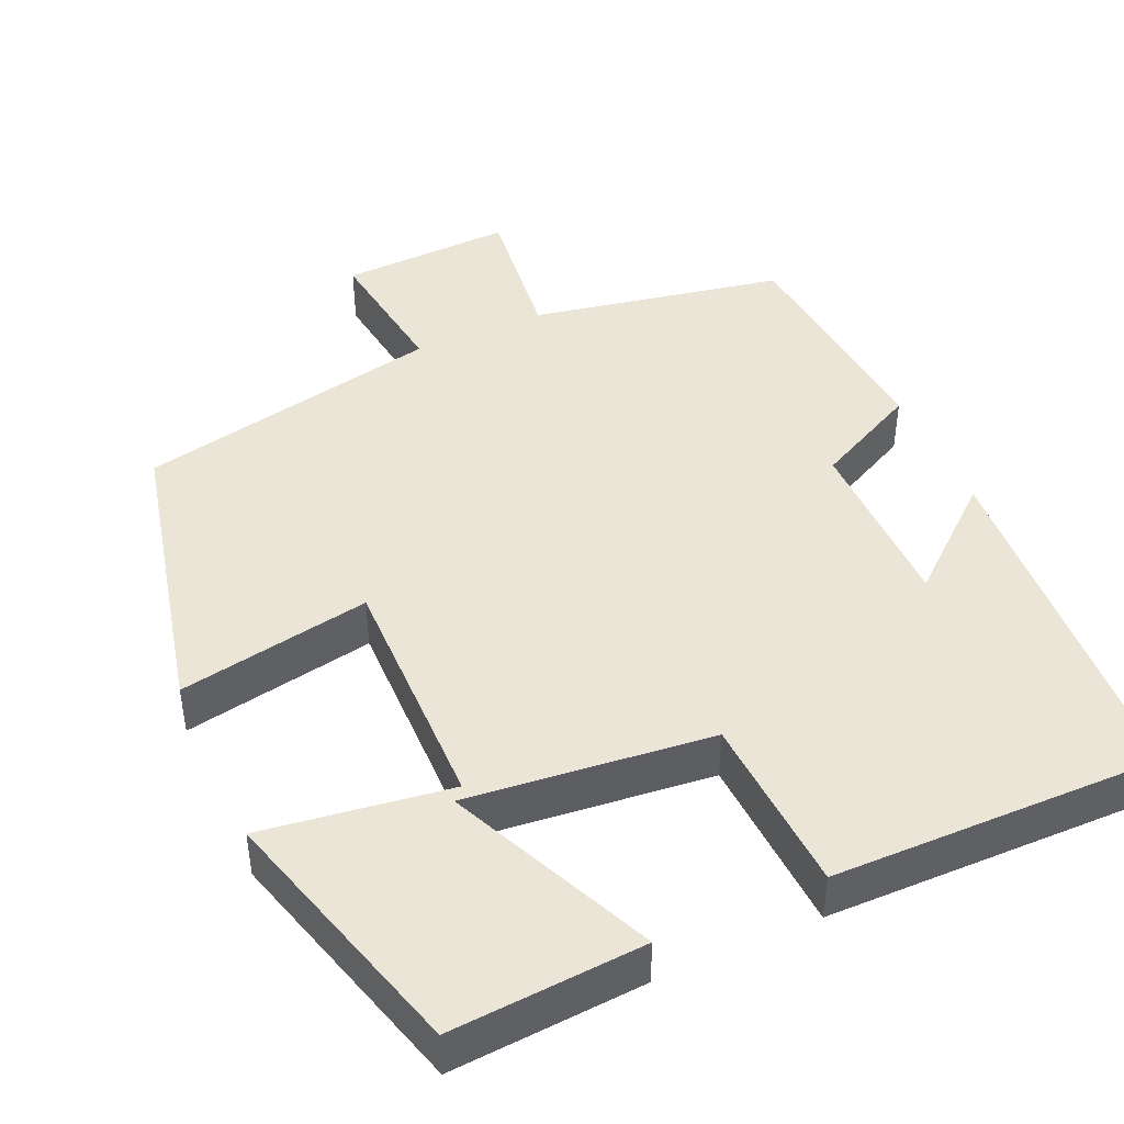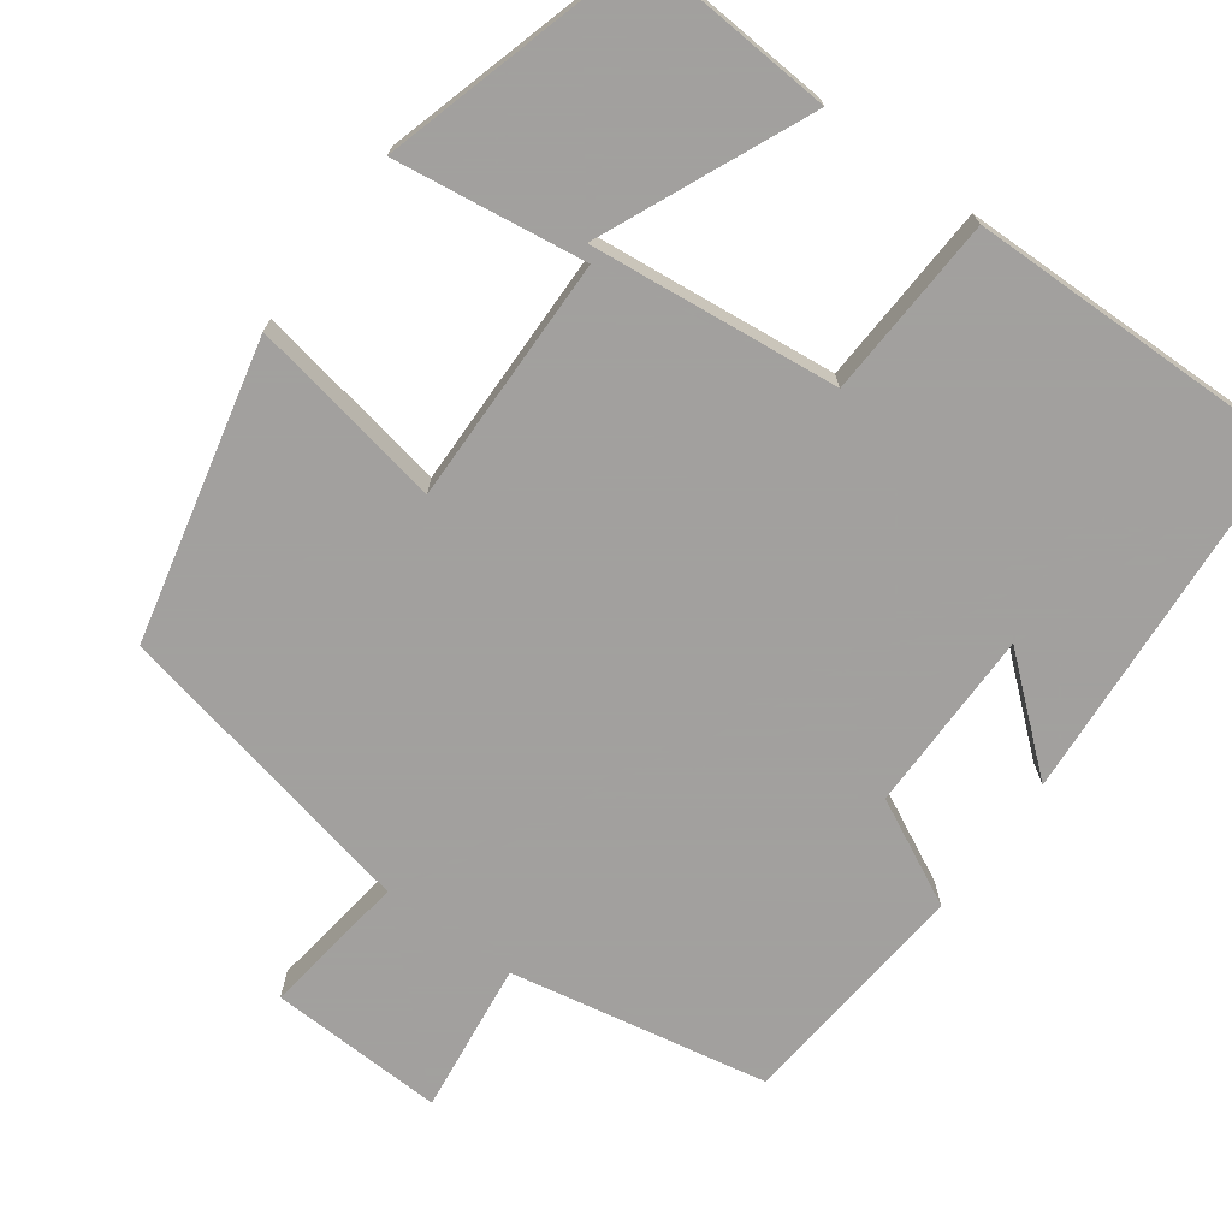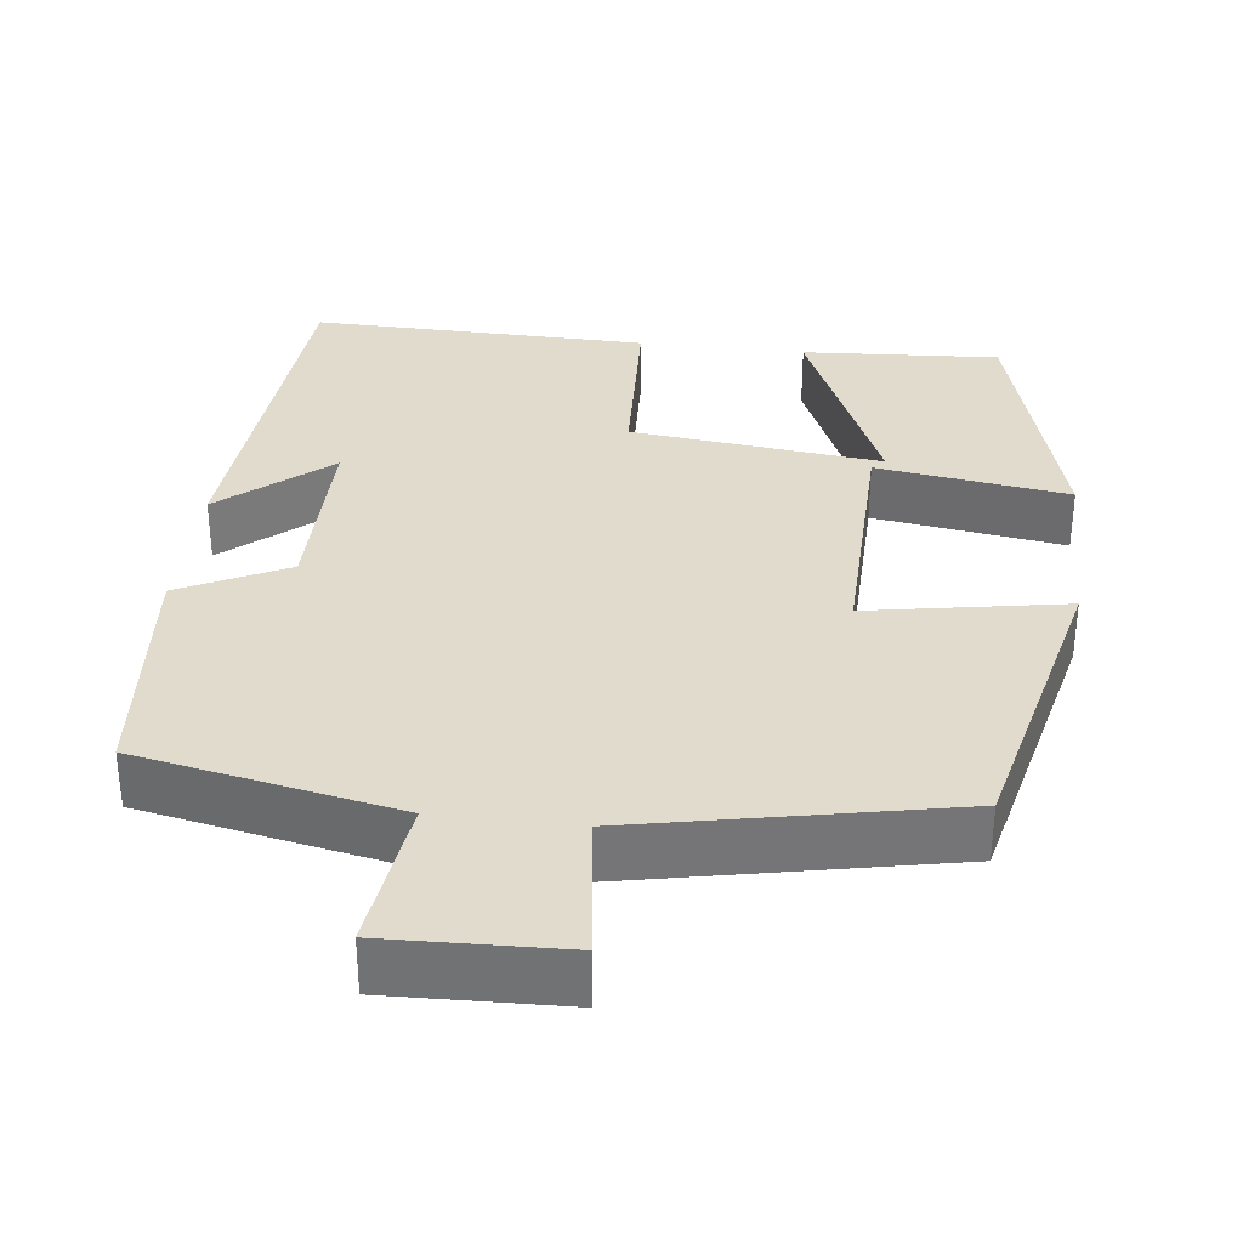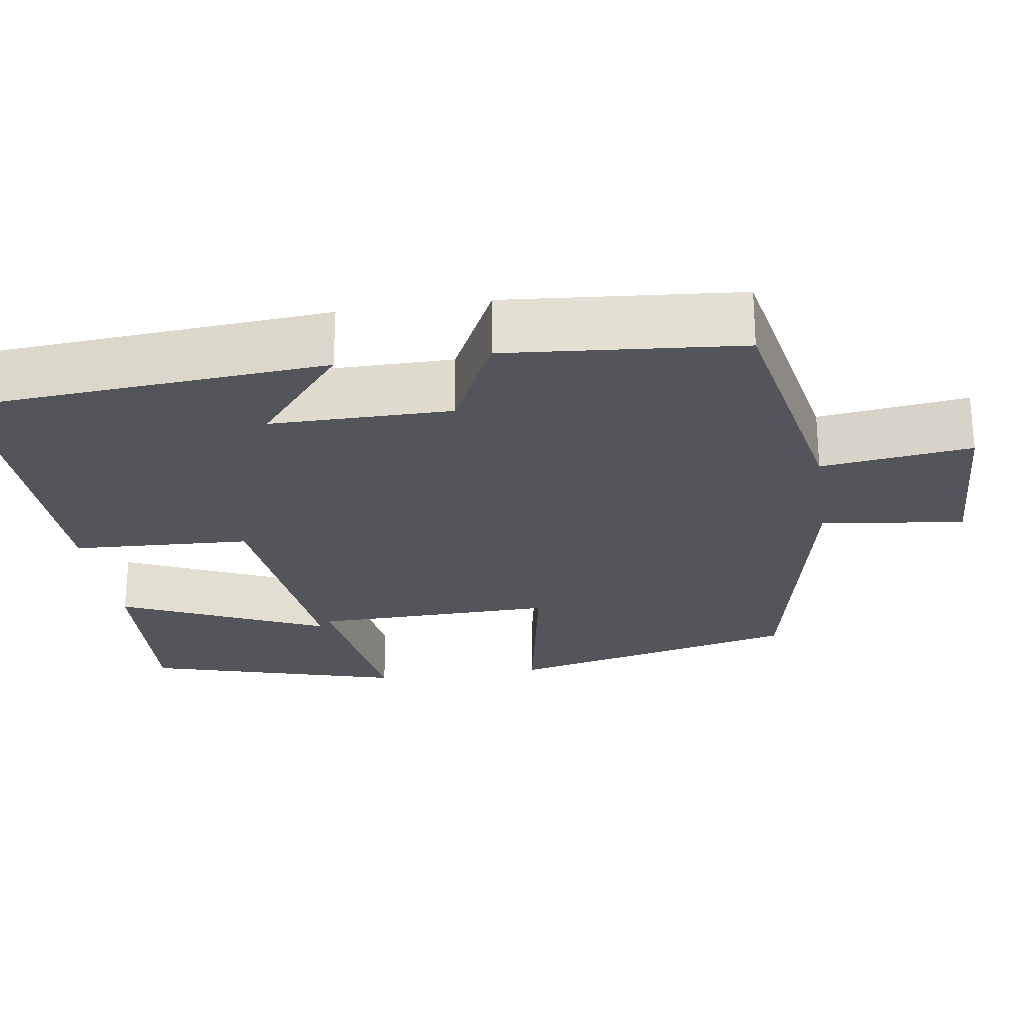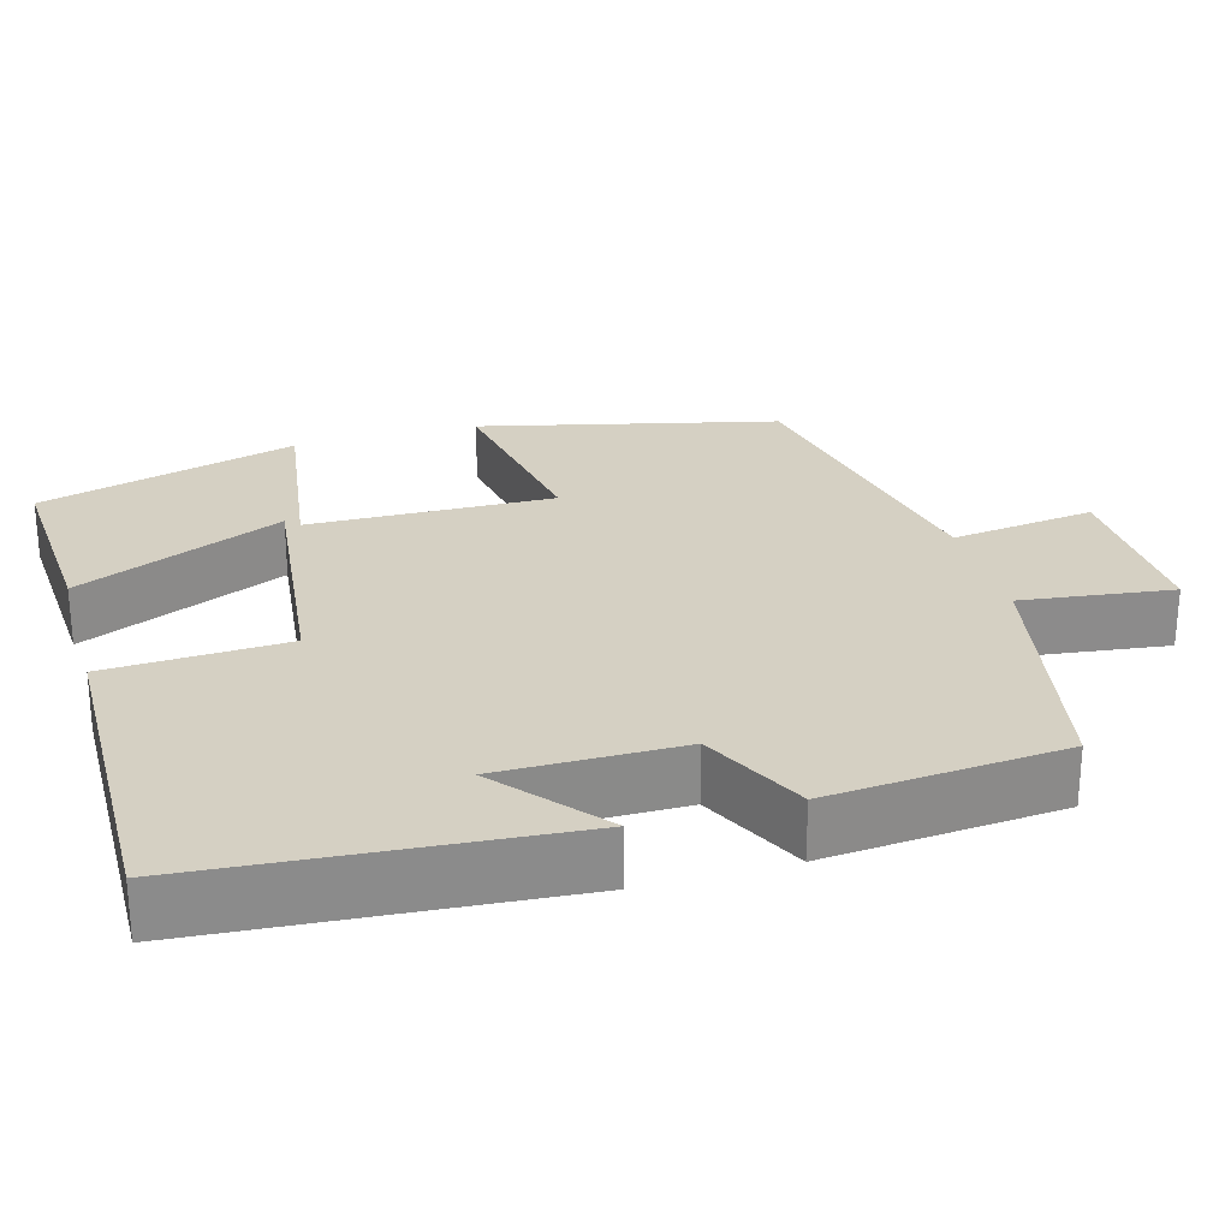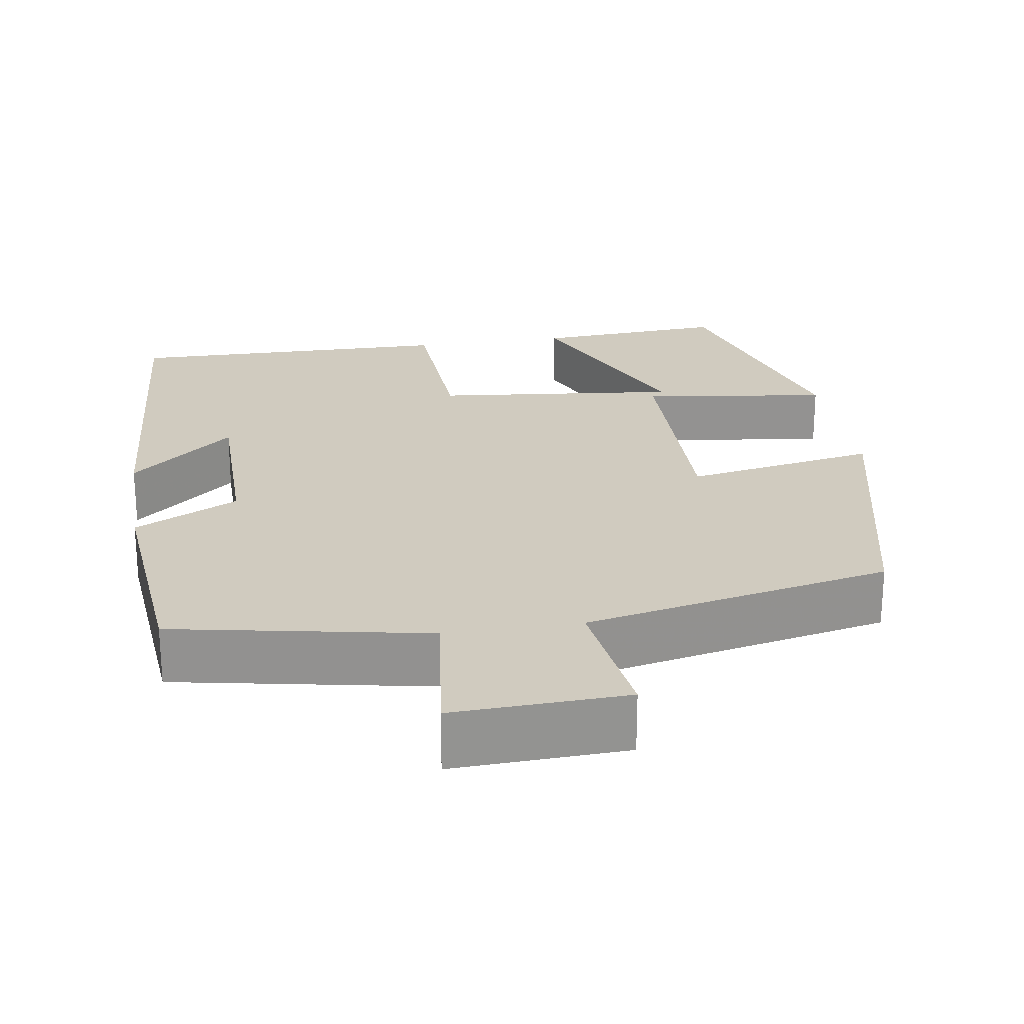
<metadata>
{"format":"obj","ext":"obj","renderer":"f3d","projection":"perspective","resolution":1024,"background":"white","views":[{"elev":44.4,"azim":-24.3,"up":"+Y"},{"elev":-71.9,"azim":-36.3,"up":"+Y"},{"elev":33.8,"azim":-173.1,"up":"+Y"},{"elev":-25.0,"azim":98.5,"up":"+Y"},{"elev":26.4,"azim":74.3,"up":"+Y"},{"elev":23.7,"azim":170.9,"up":"+Y"}]}
</metadata>
<code>
v 0.466 0.07 0.507
v 0.5 0.07 0.045
v 0.367 0.07 0.157
v 0.367 0.07 -0.073
v 0.5 0.07 -0.139
v 0.474 0.07 -0.437
v 0.151 0.07 -0.5
v 0.175 0.07 -0.691
v -0.045 0.07 -0.683
v -0.021 0.07 -0.5
v -0.412 0.07 -0.419
v -0.5 0.07 -0.044
v -0.255 0.07 -0.088
v -0.261 0.07 0.222
v -0.5 0.07 0.188
v -0.408 0.07 0.516
v -0.162 0.07 0.5
v -0.277 0.07 0.238
v 0.035 0.07 0.272
v 0.046 0.07 0.5
v 0.466 0 0.507
v 0.5 0 0.045
v 0.367 0 0.157
v 0.367 0 -0.073
v 0.5 0 -0.139
v 0.474 0 -0.437
v 0.151 0 -0.5
v 0.175 0 -0.691
v -0.045 0 -0.683
v -0.021 0 -0.5
v -0.412 0 -0.419
v -0.5 0 -0.044
v -0.255 0 -0.088
v -0.261 0 0.222
v -0.5 0 0.188
v -0.408 0 0.516
v -0.162 0 0.5
v -0.277 0 0.238
v 0.035 0 0.272
v 0.046 0 0.5
f 19 20 1
f 15 16 17 18
f 14 15 18 19
f 13 14 19
f 10 11 12 13
f 10 13 19 1
f 7 8 9 10
f 6 7 10
f 5 6 10
f 4 5 10
f 3 4 10
f 1 2 3
f 1 3 10
f 21 40 39
f 38 37 36 35
f 39 38 35 34
f 39 34 33
f 33 32 31 30
f 21 39 33 30
f 30 29 28 27
f 30 27 26
f 30 26 25
f 30 25 24
f 30 24 23
f 23 22 21
f 30 23 21
f 1 21 22 2
f 2 22 23 3
f 3 23 24 4
f 4 24 25 5
f 5 25 26 6
f 6 26 27 7
f 7 27 28 8
f 8 28 29 9
f 9 29 30 10
f 10 30 31 11
f 11 31 32 12
f 12 32 33 13
f 13 33 34 14
f 14 34 35 15
f 15 35 36 16
f 16 36 37 17
f 17 37 38 18
f 18 38 39 19
f 19 39 40 20
f 20 40 21 1

</code>
